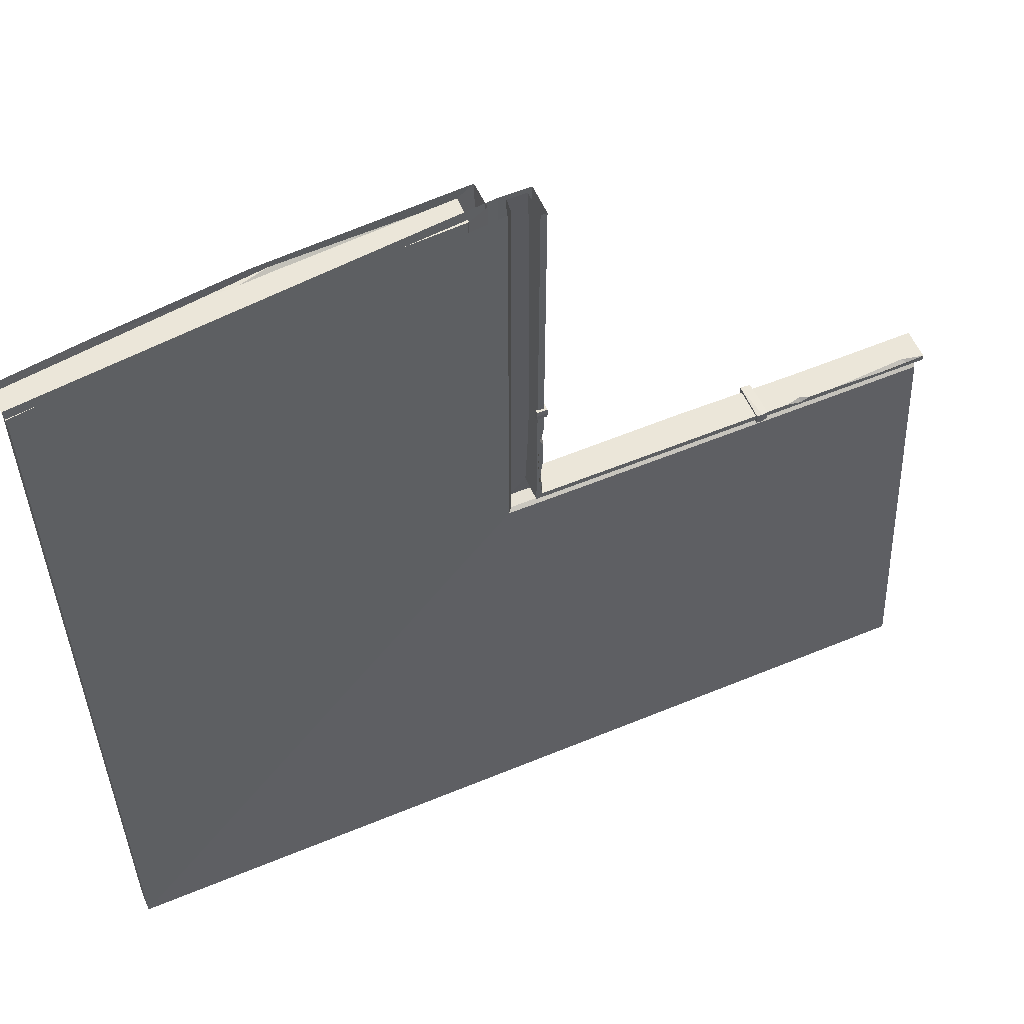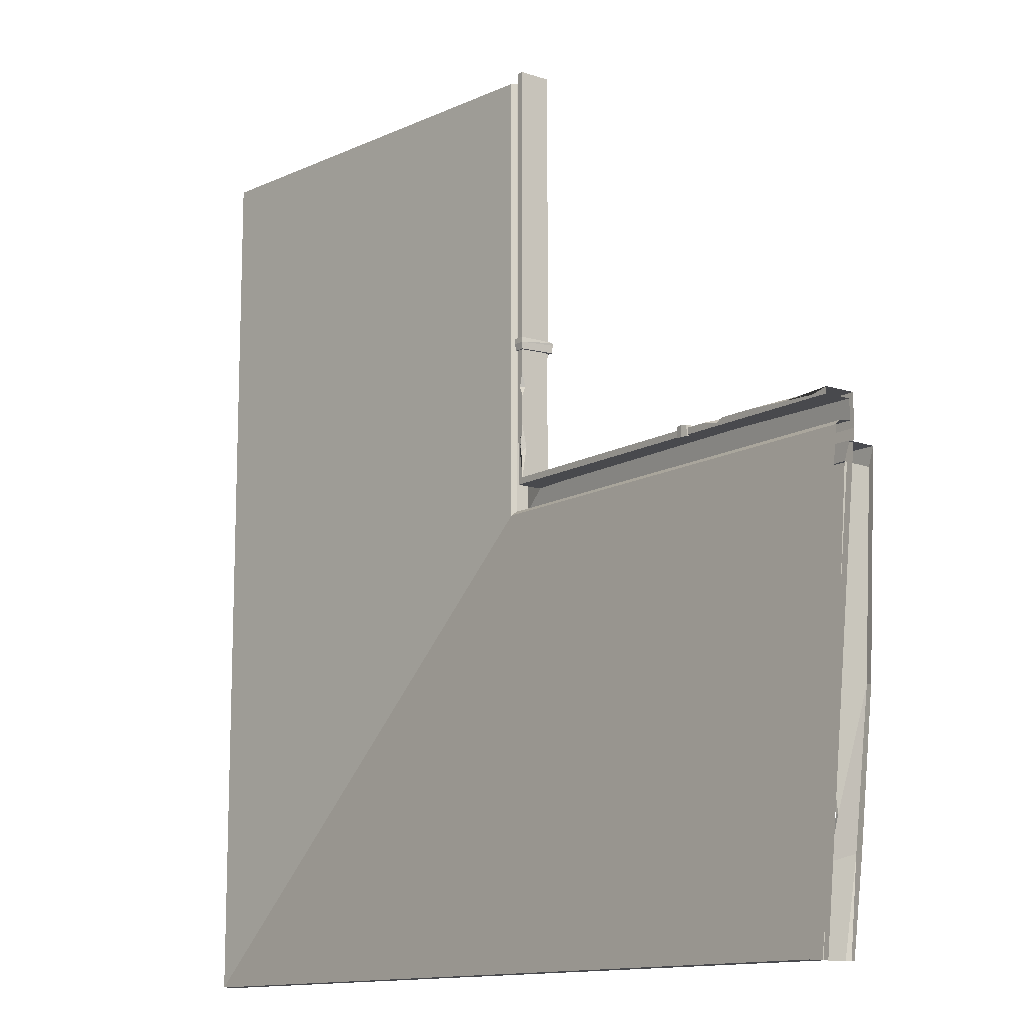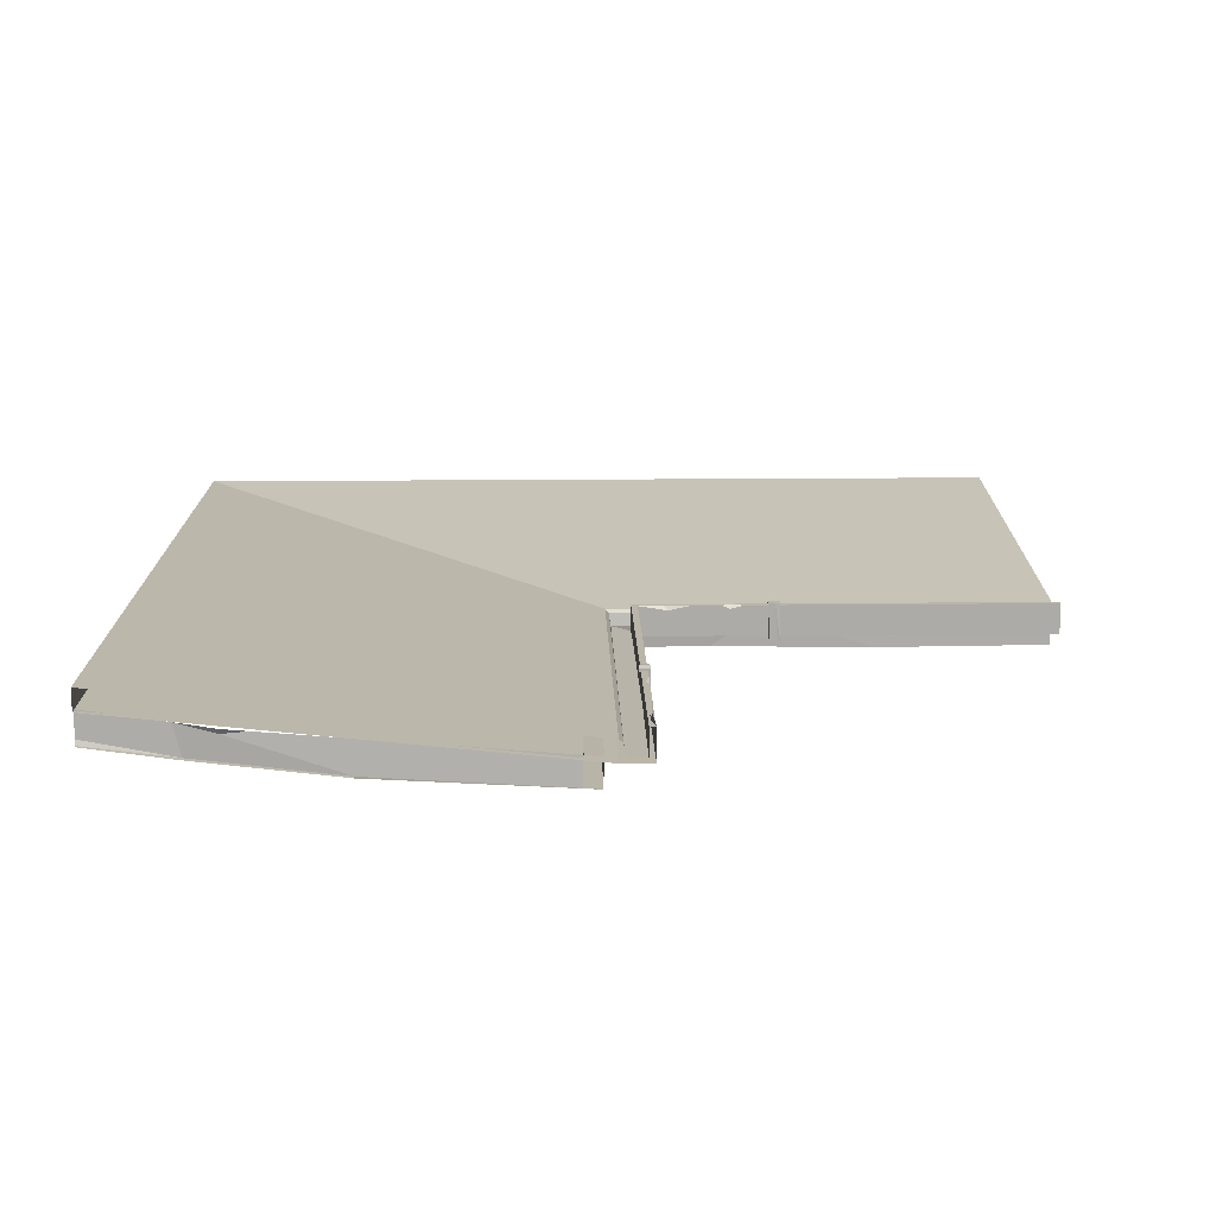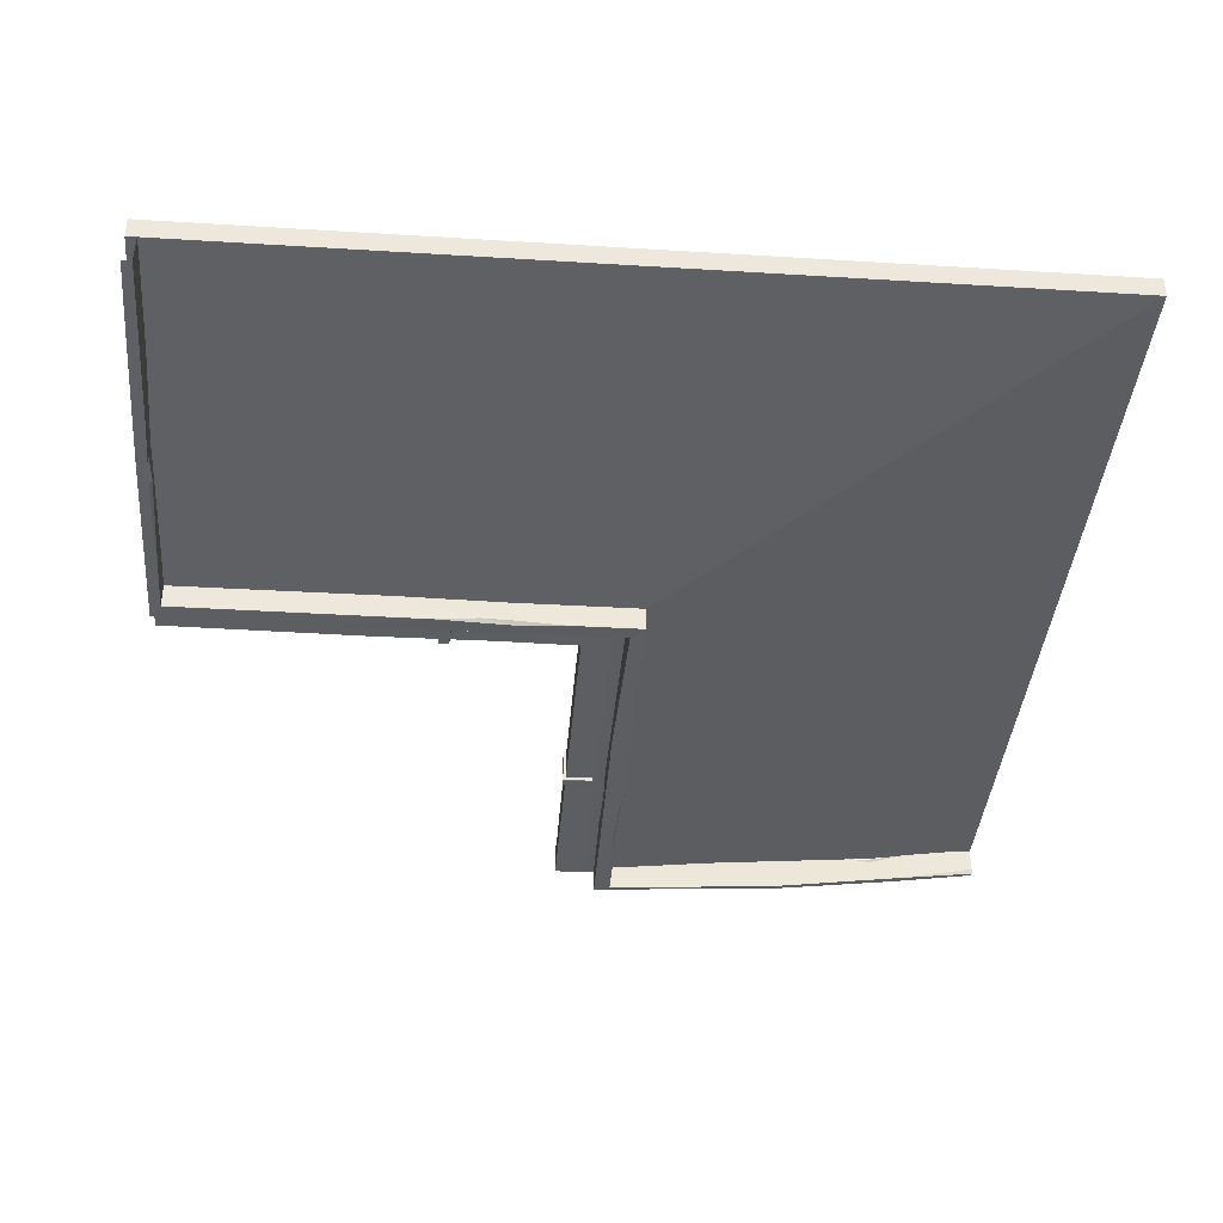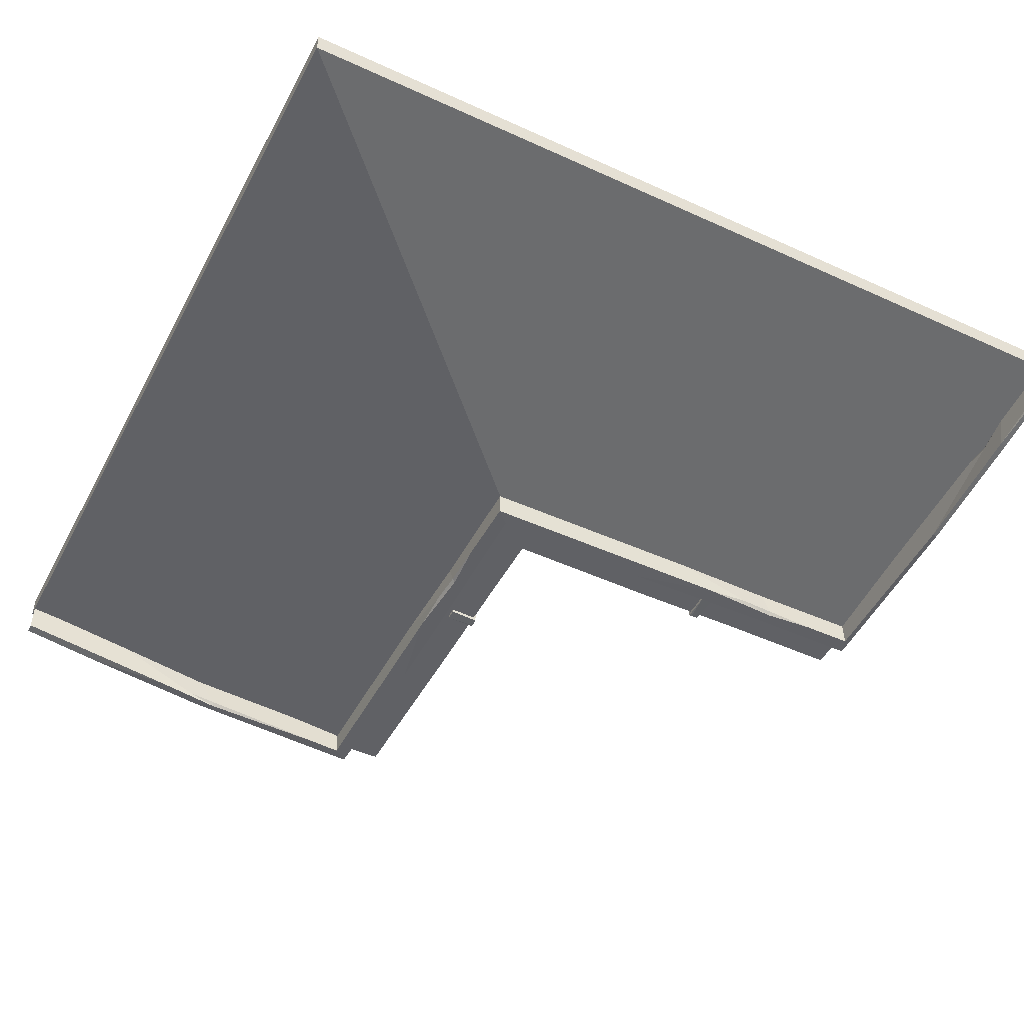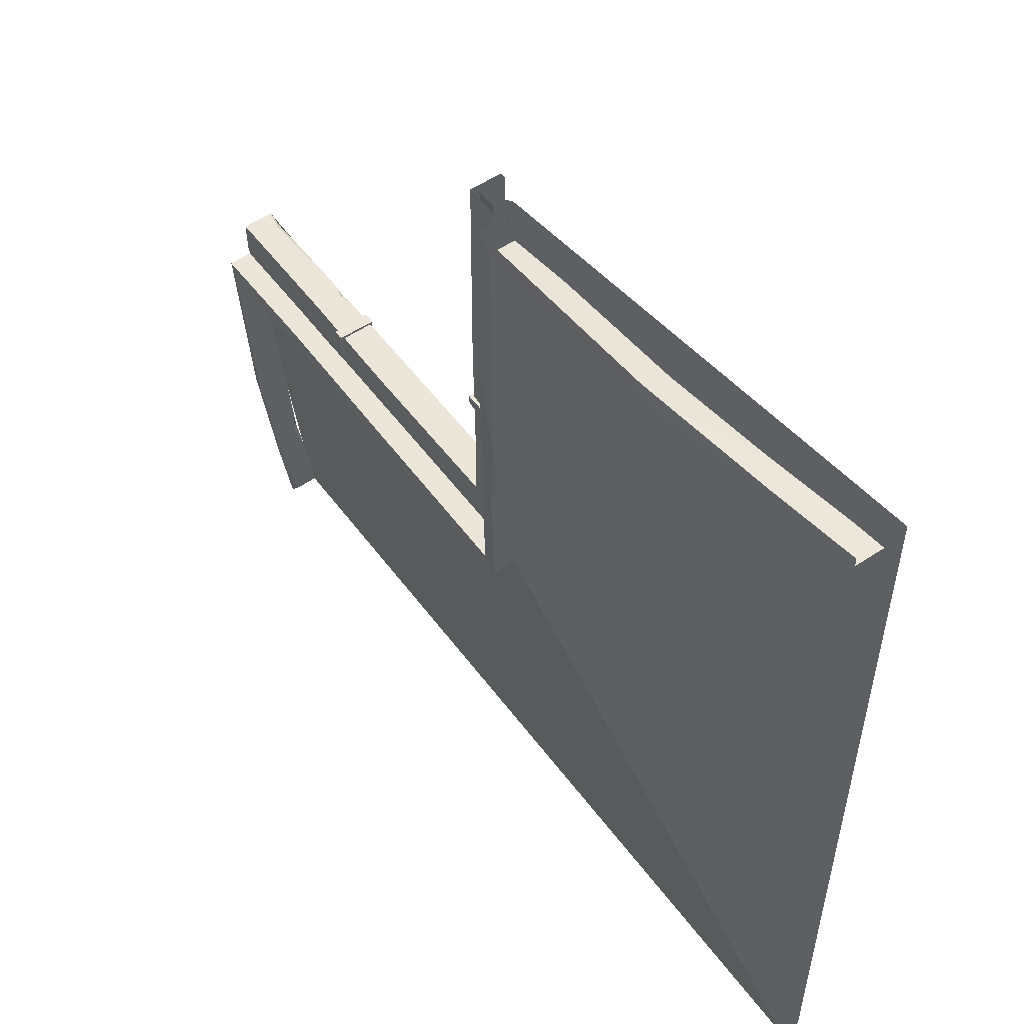
<metadata>
{"format":"obj","ext":"obj","renderer":"f3d","projection":"perspective","resolution":1024,"background":"white","views":[{"elev":56.7,"azim":156.6,"up":"+Z"},{"elev":-12.5,"azim":-127.3,"up":"+Z"},{"elev":13.7,"azim":-91.5,"up":"+Y"},{"elev":-38.2,"azim":85.5,"up":"+Y"},{"elev":-47.9,"azim":152.9,"up":"+Y"},{"elev":54.2,"azim":54.2,"up":"+Z"}]}
</metadata>
<code>
v -500 223.3 251.8
v -500 238.3 252
v -496.5 222.8 242.6
v -496.5 238.3 243.1
v -243.1 223.3 243.4
v -250.9 223.3 250.9
v -252 238.3 252
v -243.1 238.3 243.1
v -434.5 223.8 252.2
v -416.9 237.8 250.9
v -434.5 237.8 243.4
v -439.3 223 245
v -416.9 236.1 252.2
v -391.9 238.8 253
v -432.5 238.8 253
v -439.3 225 243.4
v -395.7 222.8 242.6
v -467.4 222.8 242.6
v -420.3 225.1 242.6
v -368.4 238.8 242.6
v -345.9 222.8 253
v -500 244.7 20
v -497.3 247.4 20
v -497.3 261.2 20
v -497.3 229.3 141.9
v -498.6 252 83.09
v -500 229.3 141.9
v -497.3 249.4 83.09
v -496.5 254.8 62.08
v -496.5 250.3 96.22
v -500 238.2 66.51
v -498.2 244.7 20
v -496.5 238.2 66.51
v -500 252 275.2
v -500 252 271.8
v -500 237.7 271.8
v -500 235.2 275.2
v -500 237.7 261.5
v -500 244.6 260.6
v -500 246.5 258.4
v -500 235.2 258.4
v -275.2 252 275.2
v -271.8 252 271.8
v -271.8 237.7 271.8
v -275.2 235.2 275.2
v -261.5 237.7 261.5
v -258.4 235.2 258.4
v -405.6 253 276.6
v -399.2 253.3 276.5
v -405.6 253 271
v -399.2 253.3 270.9
v -405.6 236.3 272.5
v -399.2 236.3 272.5
v -404.8 233.3 276.6
v -399.2 233.2 276.9
v -405.6 236.3 259.8
v -399.2 236.3 259.8
v -405.6 233.2 259.8
v -399.2 233.2 259.8
v -399.2 251.2 271
v -405.6 251.2 271
v -399.2 251.2 272.5
v -405.6 251.2 272.5
v -366.7 252 275.2
v -366.7 252 271.8
v -296.8 239.3 271.8
v -364 234.7 275.2
v -425.8 250.2 275.2
v -425.8 252 271.8
v -428.5 241.1 271.8
v -428.5 235.5 275.2
v -417.8 252 275.2
v -425.8 252 273.1
v -430.7 252 275.2
v -446.4 252 275.2
v -488.1 249.4 275.2
v -490.8 252 273.1
v -402.1 253.6 276.8
v -402 253.6 270.9
v -400.5 232.9 276.7
v -500 271.8 20
v -20 271.8 20
v -260.6 244.6 260.4
v -258.5 246.5 258.4
v -500 260.4 20
v -20 260.4 20
v -20 268.2 20
v -500 268.2 20
v -243.4 223.3 493.8
v -251.8 223.3 500
v -252 238.3 500
v -243.1 238.3 493.8
v -252.2 223.8 315.5
v -250.9 237.8 333.1
v -243.4 237.8 315.5
v -245 223 310.7
v -252.2 236.1 333.1
v -253 238.8 358.1
v -253 238.8 317.5
v -243.4 225 310.7
v -242.6 222.8 354.3
v -242.6 222.8 282.6
v -242.6 225.1 329.7
v -242.6 238.8 381.6
v -253 222.8 404.1
v -20 244.8 494.6
v -20 244.7 500
v -20 261.1 494.3
v -141.9 229.3 500
v -141 244.5 494.6
v -151.5 227 494.2
v -151.5 229.1 492.7
v -114.9 231.9 493.8
v -224.7 224.7 493.8
v -135.6 231.4 493.8
v -85.38 251.7 493.8
v -66.51 238.2 500
v -275.2 252 500
v -271.8 252 500
v -271.8 237.7 500
v -275.2 235.2 500
v -261.5 237.7 500
v -258.4 235.2 500
v -276.6 253 344.4
v -276.5 253.3 350.8
v -271 253 344.4
v -270.9 253.3 350.8
v -272.5 236.3 344.4
v -272.5 236.3 350.8
v -276.6 233.3 345.2
v -276.9 233.2 350.8
v -259.8 236.3 344.4
v -259.8 236.3 350.8
v -259.8 233.2 344.4
v -259.8 233.2 350.8
v -271 251.2 350.8
v -271 251.2 344.4
v -272.5 251.2 350.8
v -272.5 251.2 344.4
v -275.2 252 383.3
v -271.8 252 383.3
v -271.8 239.3 480.4
v -275.2 234.7 386
v -275.2 250.2 324.2
v -271.8 252 324.2
v -271.8 241.1 321.5
v -275.2 235.5 321.5
v -275.2 252 332.2
v -273.1 252 324.2
v -275.2 252 319.3
v -275.2 252 303.6
v -275.2 249.4 291.5
v -273.1 252 288.8
v -276.8 253.6 347.9
v -270.9 253.6 348
v -276.7 232.9 349.5
v -20 271.8 500
v -260.6 244.6 500
v -258.4 246.5 500
v -20 260.4 500
v -20 268.2 500
v -258.5 271.8 20
v -20 271.8 258.4
f 17 21 9 12
f 9 21 14 13
f 14 7 8 20
f 5 17 19 20 8
f 1 9 13 15 2
f 2 15 10 11 4
f 18 3 4 11 16
f 3 18 12 9 1
f 14 10 13
f 13 10 15
f 12 16 19
f 12 18 16
f 17 12 19
f 19 16 11 20
f 14 20 11 10
f 21 6 7 14
f 17 5 6 21
f 31 33 25 27
f 25 33 29 28
f 3 25 28 30 4
f 1 27 25 3
f 29 26 28
f 28 26 30
f 32 23 33
f 33 23 24 29
f 31 22 32 33
f 48 78 79 50
f 50 79 51 60 61
f 78 55 49
f 49 55 53 62
f 63 48 50 61
f 52 53 57 56
f 80 59 55
f 55 59 57 53
f 58 54 52 56
f 61 60 62 63
f 63 62 53 52
f 54 48 63 52
f 49 62 60 51
f 73 74 68
f 70 36 35 69
f 46 38 36 70 66 44
f 71 37 41
f 43 65 64 42
f 44 66 43
f 42 64 67 45
f 72 73 68
f 66 70 69 65
f 67 64 72 68 71
f 65 69 73 72 64
f 69 35 34 77 75 74 73
f 77 76 75
f 43 66 65
f 71 68 74 75 76 37
f 37 76 34
f 34 76 77
f 59 58 56 57
f 54 80 78 48
f 79 78 49 51
f 78 80 55
f 58 59 80 54
f 162 81 84
f 83 84 40 39
f 86 47 41 85
f 67 71 41 47 45
f 46 83 39 38
f 86 85 88 87
f 87 88 81 162 82
f 101 105 93 96
f 93 105 98 97
f 98 91 92 104
f 89 101 103 104 92
f 6 93 97 99 7
f 7 99 94 95 8
f 102 5 8 95 100
f 5 102 96 93 6
f 98 94 97
f 97 94 99
f 96 100 103
f 96 102 100
f 101 96 103
f 103 100 95 104
f 98 104 95 94
f 105 90 91 98
f 101 89 90 105
f 113 117 109 111
f 106 113 115 116 108
f 114 89 92 110 112
f 89 114 111 109 90
f 111 112 115
f 111 114 112
f 113 111 115
f 115 112 110 116
f 113 106 107 117
f 124 154 155 126
f 126 155 127 136 137
f 154 131 125
f 125 131 129 138
f 139 124 126 137
f 128 129 133 132
f 156 135 131
f 131 135 133 129
f 134 130 128 132
f 137 136 138 139
f 139 138 129 128
f 130 124 139 128
f 125 138 136 127
f 149 150 144
f 146 44 43 145
f 122 46 44 146 142 120
f 147 45 47
f 119 141 140 118
f 120 142 119
f 118 140 143 121
f 148 149 144
f 142 146 145 141
f 143 140 148 144 147
f 141 145 149 148 140
f 145 43 42 153 151 150 149
f 153 152 151
f 119 142 141
f 147 144 150 151 152 45
f 45 152 42
f 42 152 153
f 135 134 132 133
f 130 156 154 124
f 155 154 125 127
f 154 156 131
f 134 135 156 130
f 84 163 82
f 158 159 84 83
f 160 123 47 86
f 143 147 47 123 121
f 122 158 83 46
f 160 86 87 161
f 161 87 82 163 157
f 162 84 82
f 84 157 163
f 84 159 157
f 84 81 40

</code>
